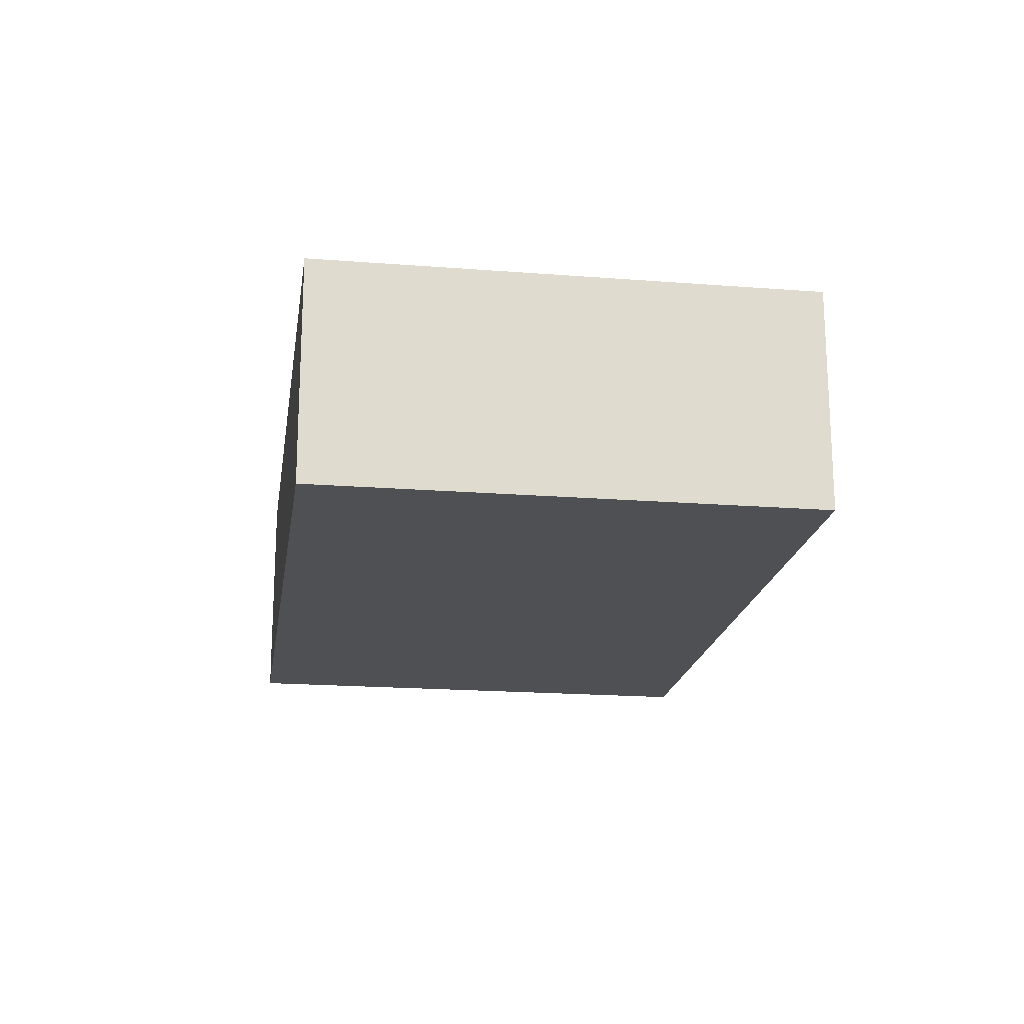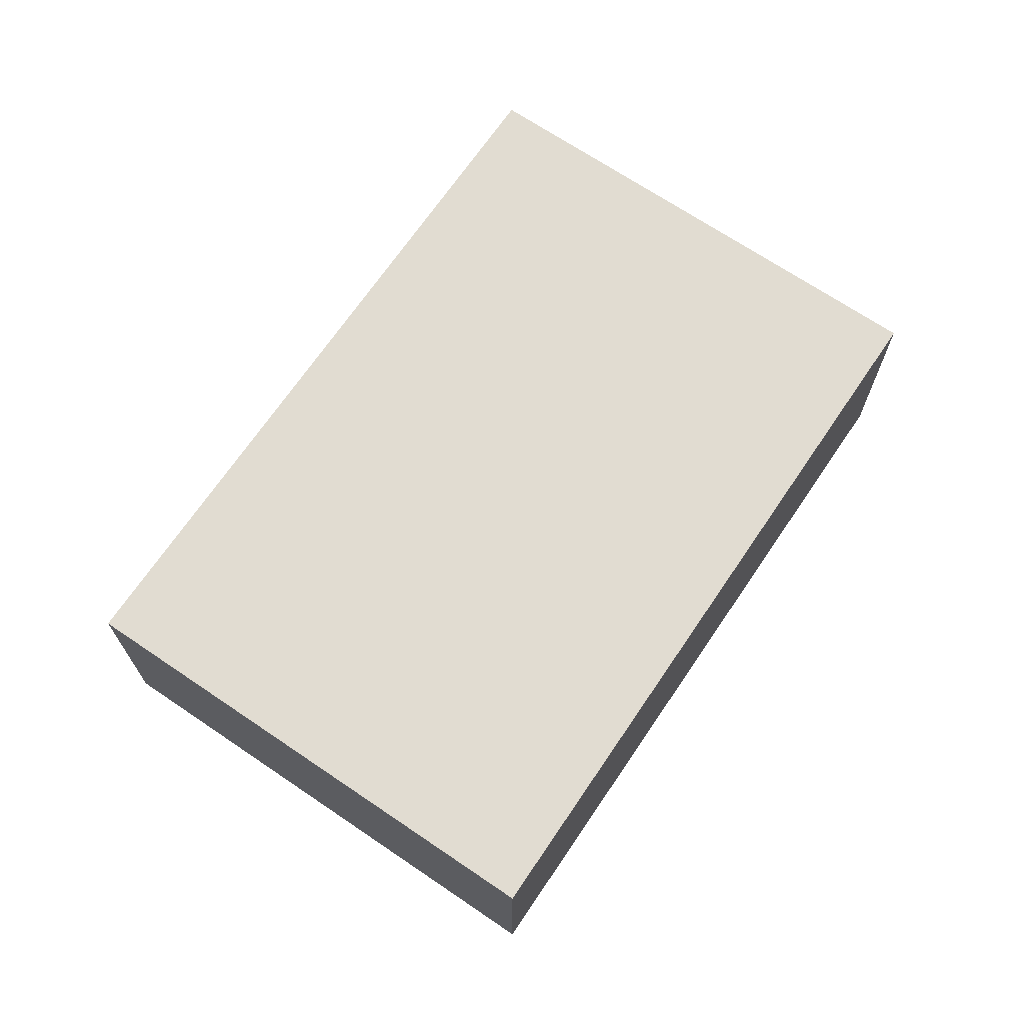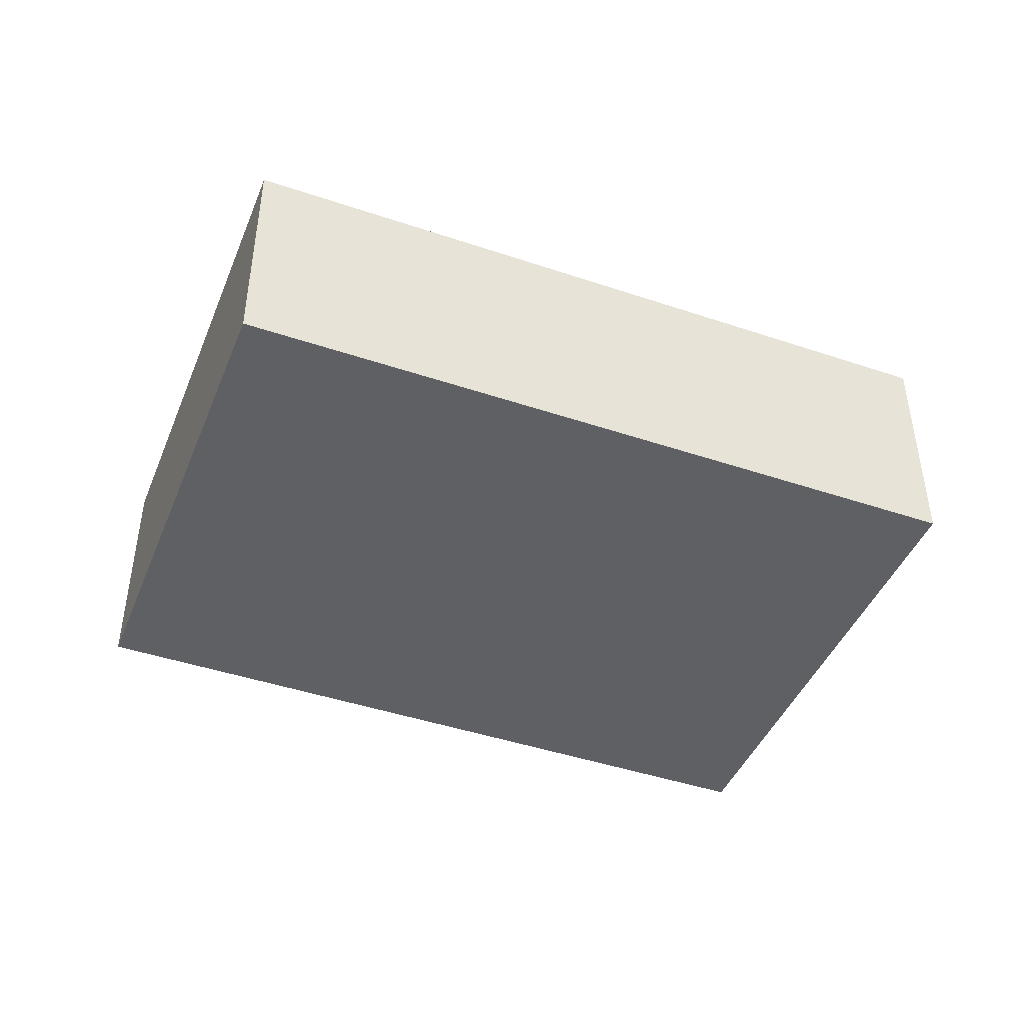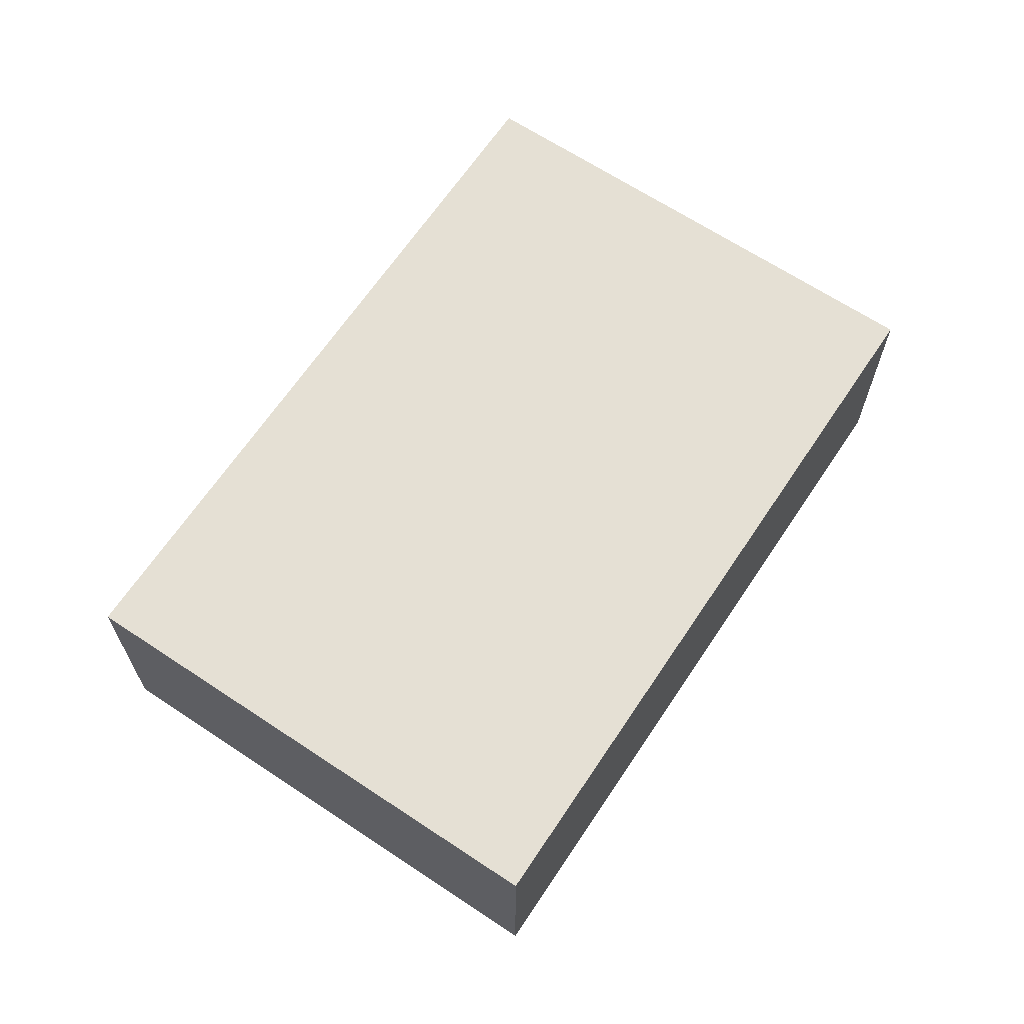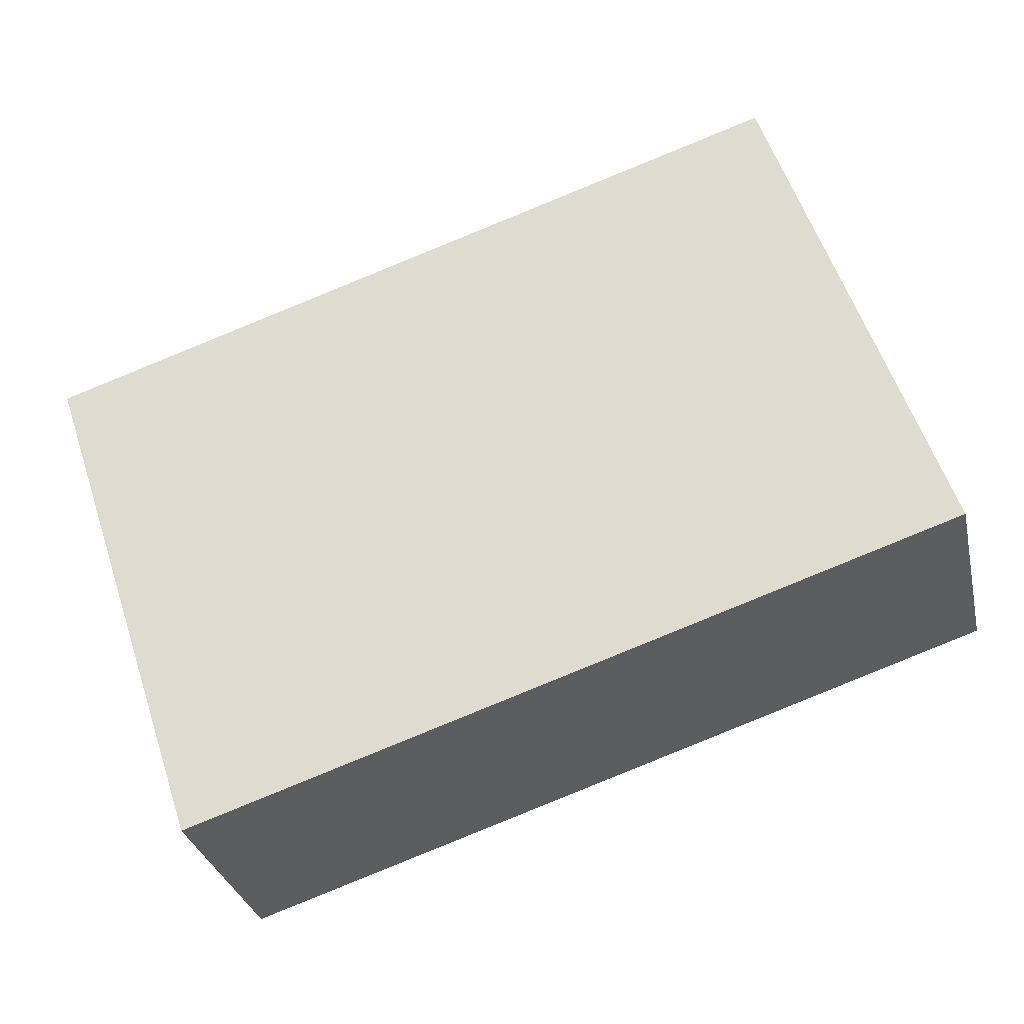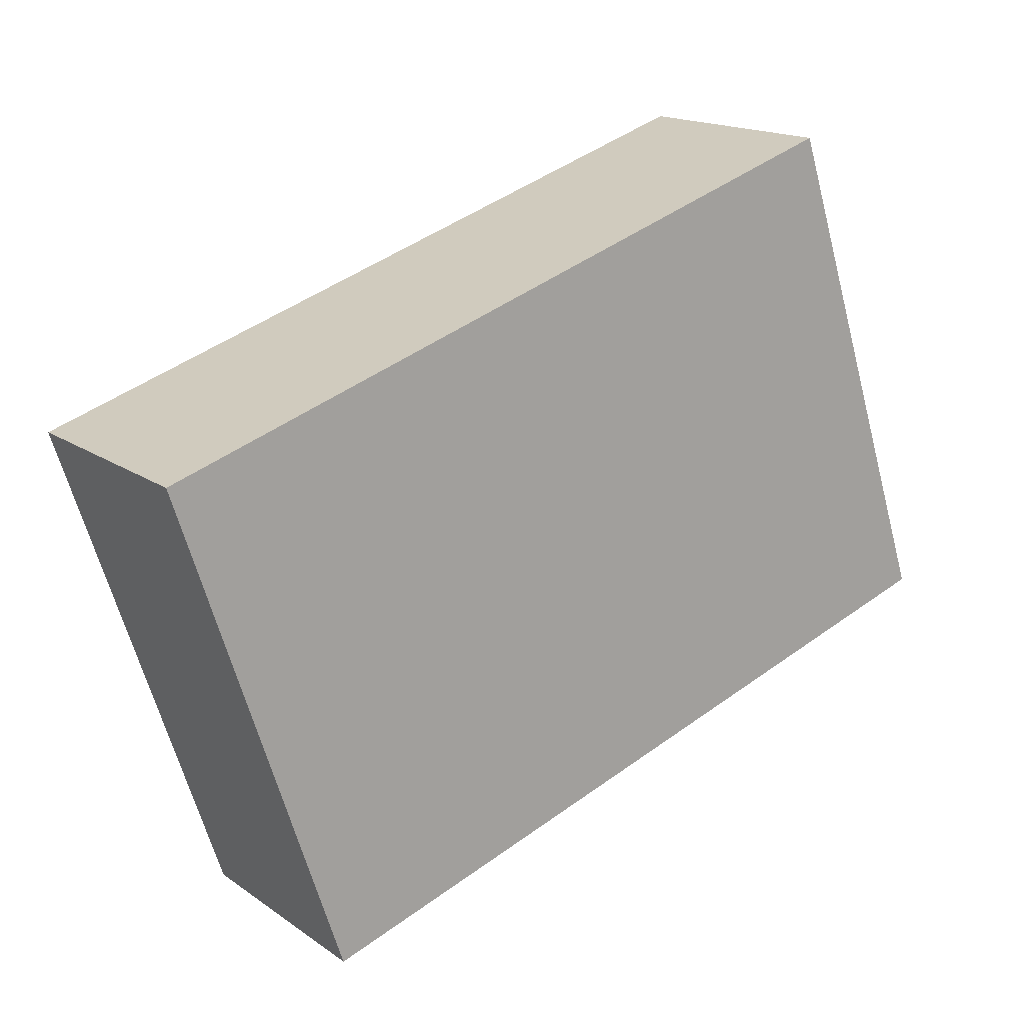
<metadata>
{"format":"obj","ext":"obj","renderer":"f3d","projection":"perspective","resolution":1024,"background":"white","views":[{"elev":-19.1,"azim":63.3,"up":"+Y"},{"elev":69.2,"azim":105.8,"up":"+Y"},{"elev":-44.2,"azim":-39.8,"up":"+Y"},{"elev":65.8,"azim":105.4,"up":"+Y"},{"elev":-30.6,"azim":12.6,"up":"+Z"},{"elev":16.5,"azim":-36.0,"up":"+Z"}]}
</metadata>
<code>
v  11.18 -2.267e-16 3.702
v  7.602e-05 3.577 -0.0001132
v  0 0 0
v  11.18 3.577 3.702
v  2.514 4.649e-16 -7.593
v  2.514 3.577 -7.593
v  13.69 2.382e-16 -3.891
v  13.69 3.577 -3.891
g defaultobject
f 1 2 3
f 2 1 4
f 2 5 3
f 5 2 6
f 6 7 5
f 7 6 8
f 7 4 1
f 4 7 8
f 1 2 3
f 2 1 4
f 2 5 3
f 5 2 6
f 6 7 5
f 7 6 8
f 7 4 1
f 4 7 8
f 8 2 4
f 2 8 6
f 8 2 4
f 2 8 6
f 3 7 1
f 7 3 5
f 3 7 1
f 7 3 5

</code>
